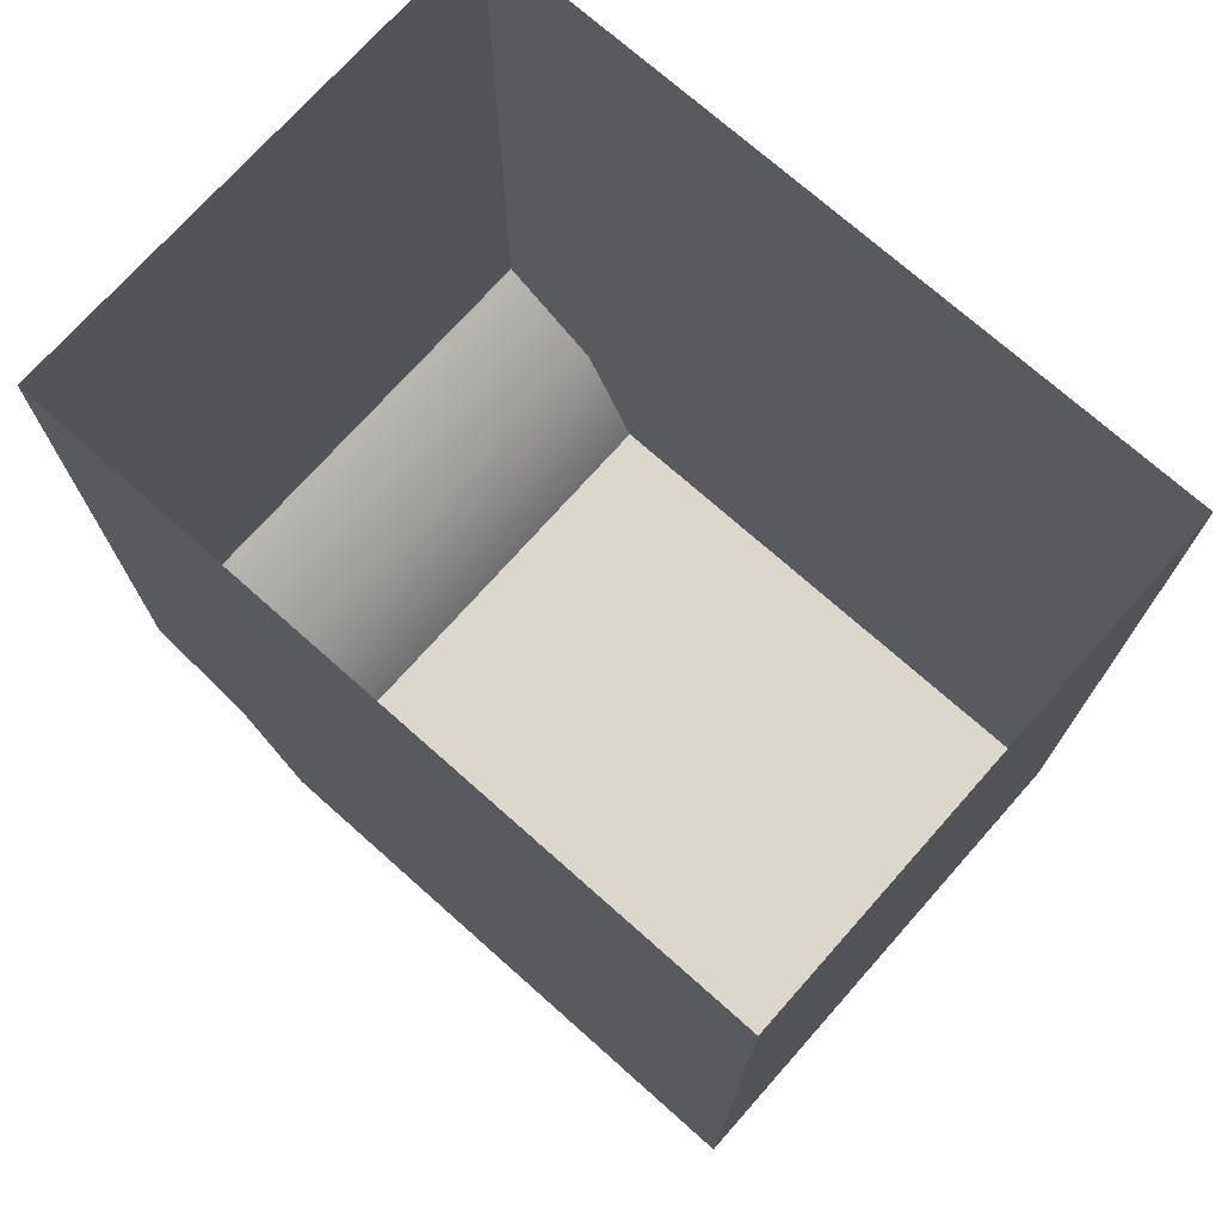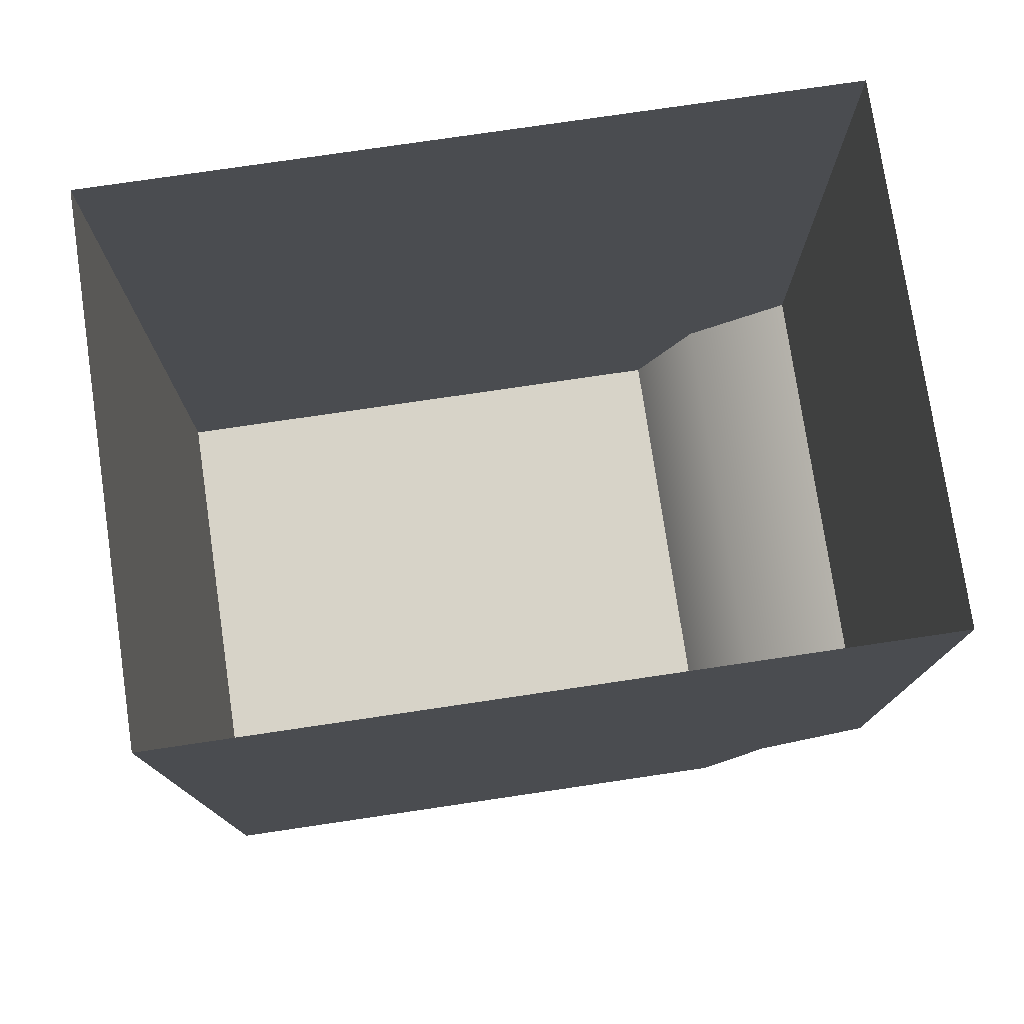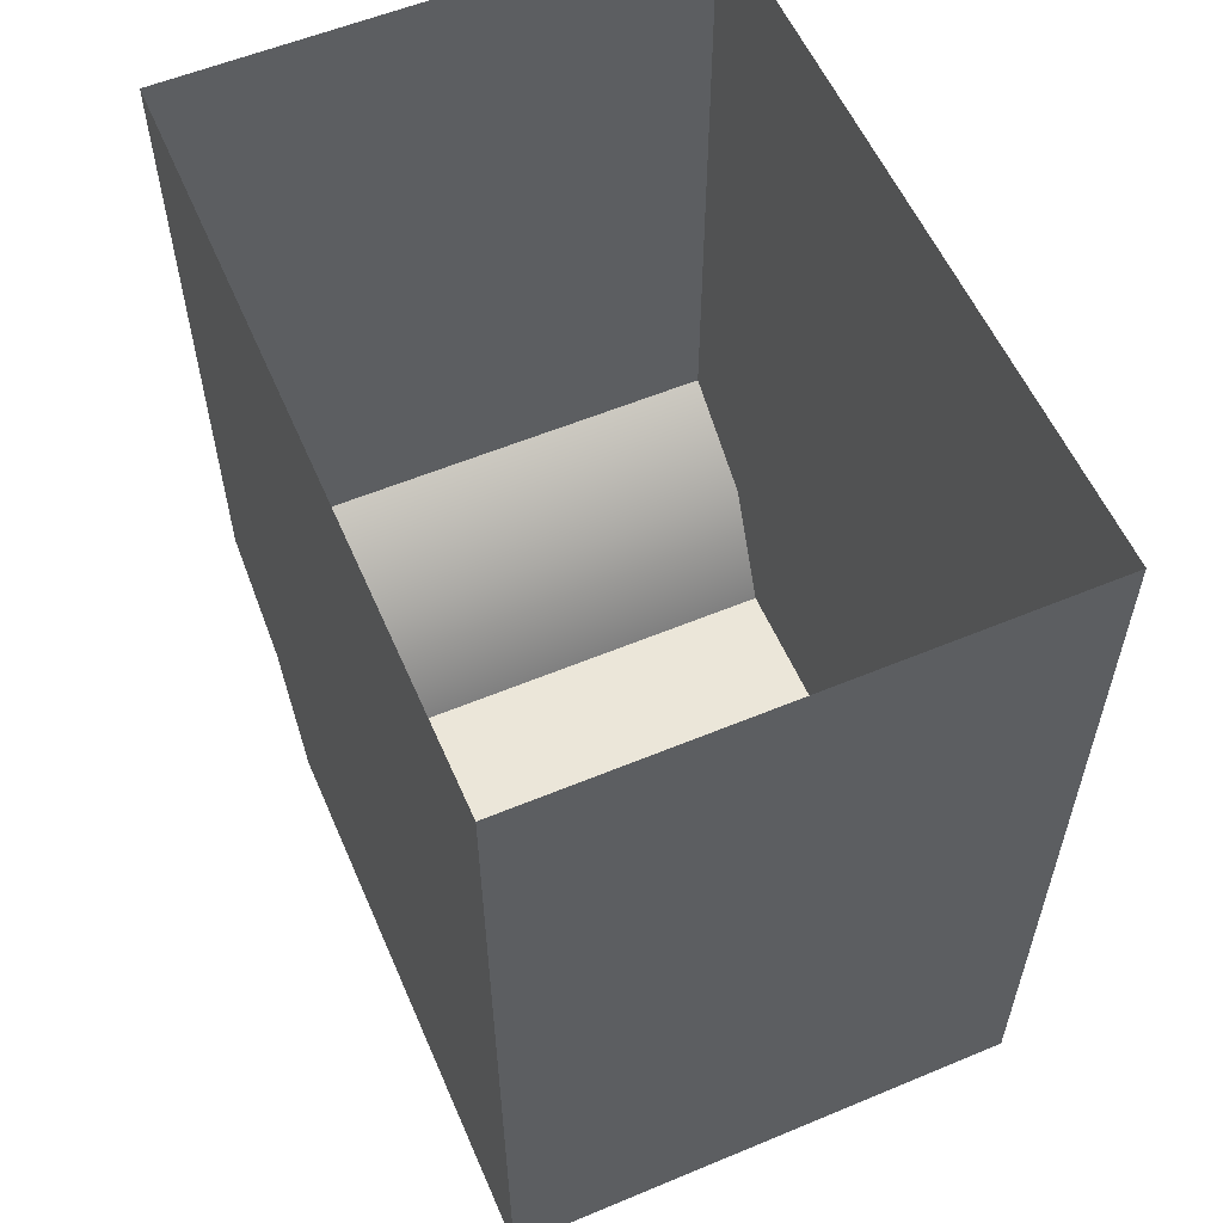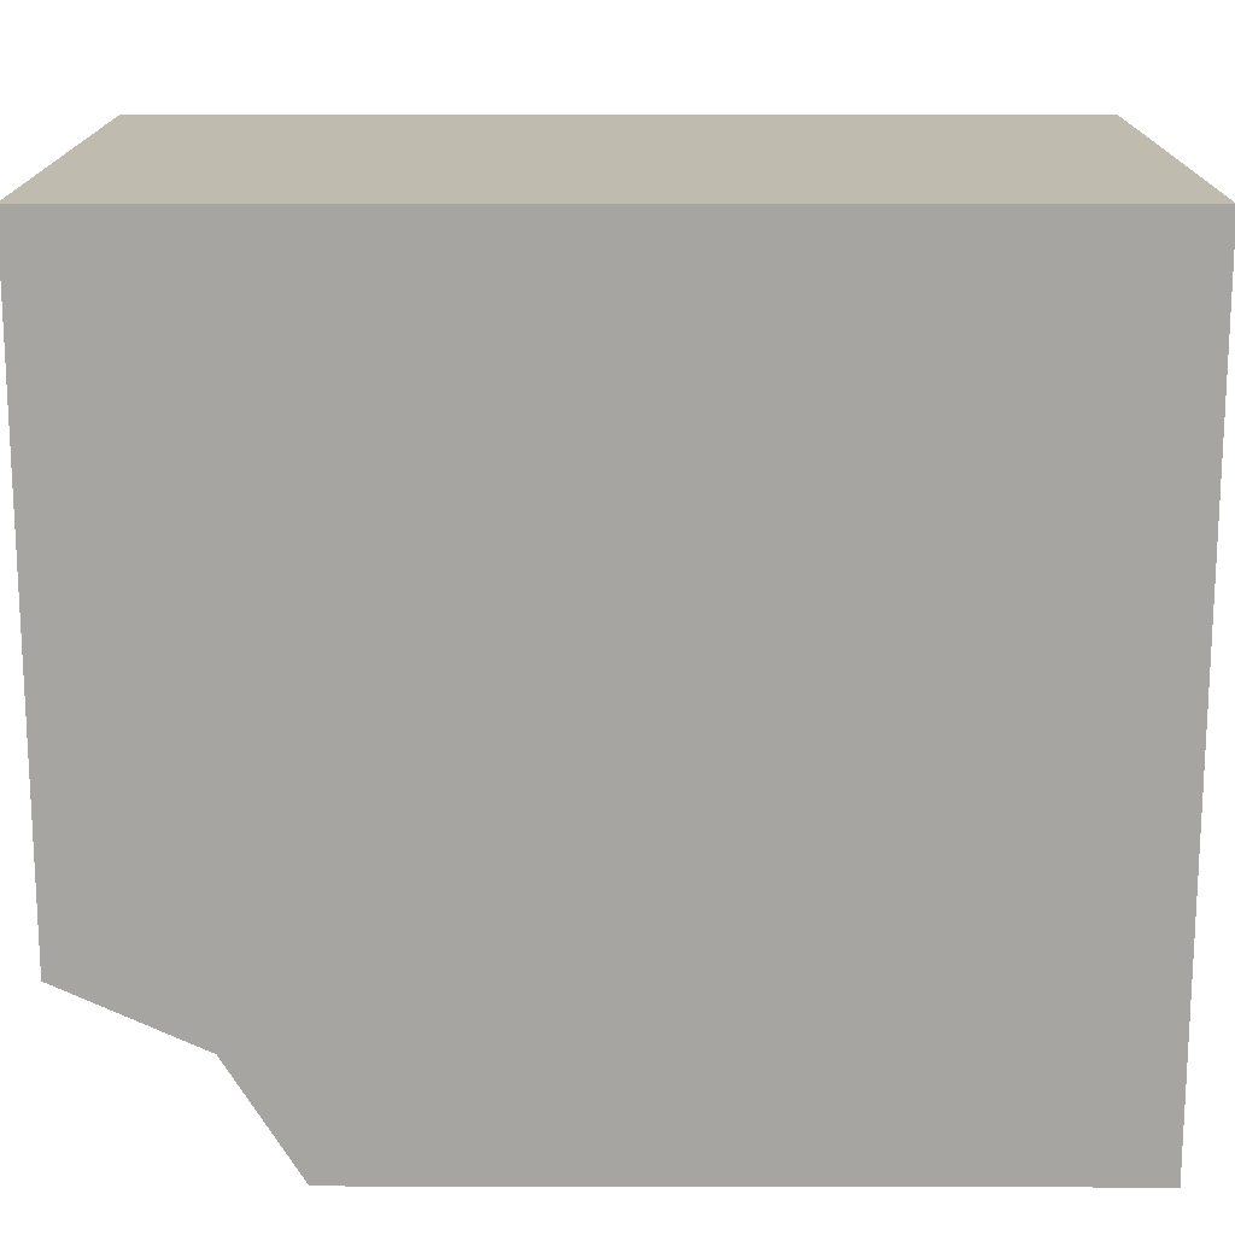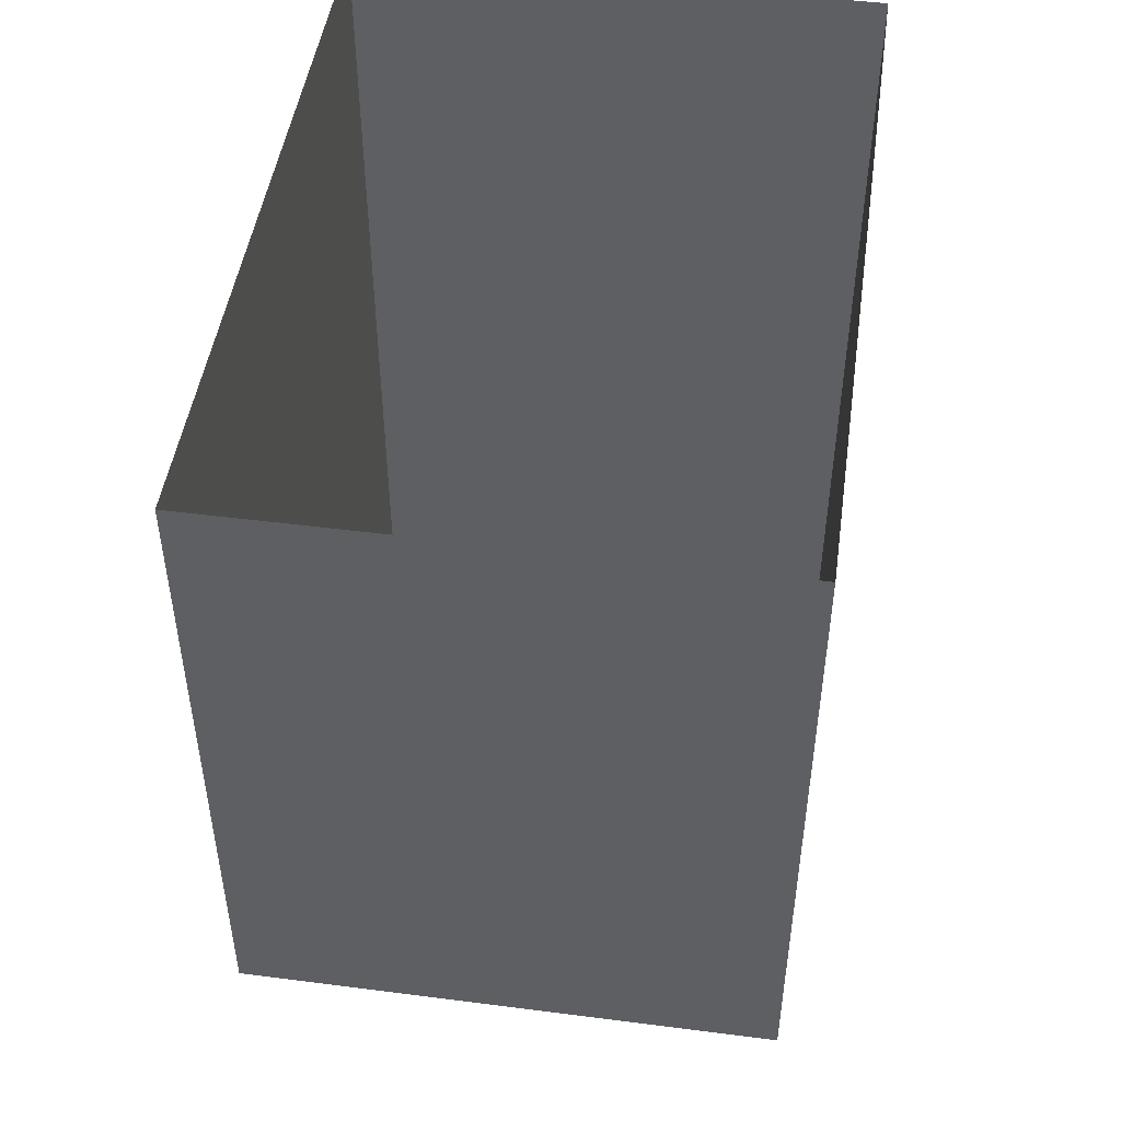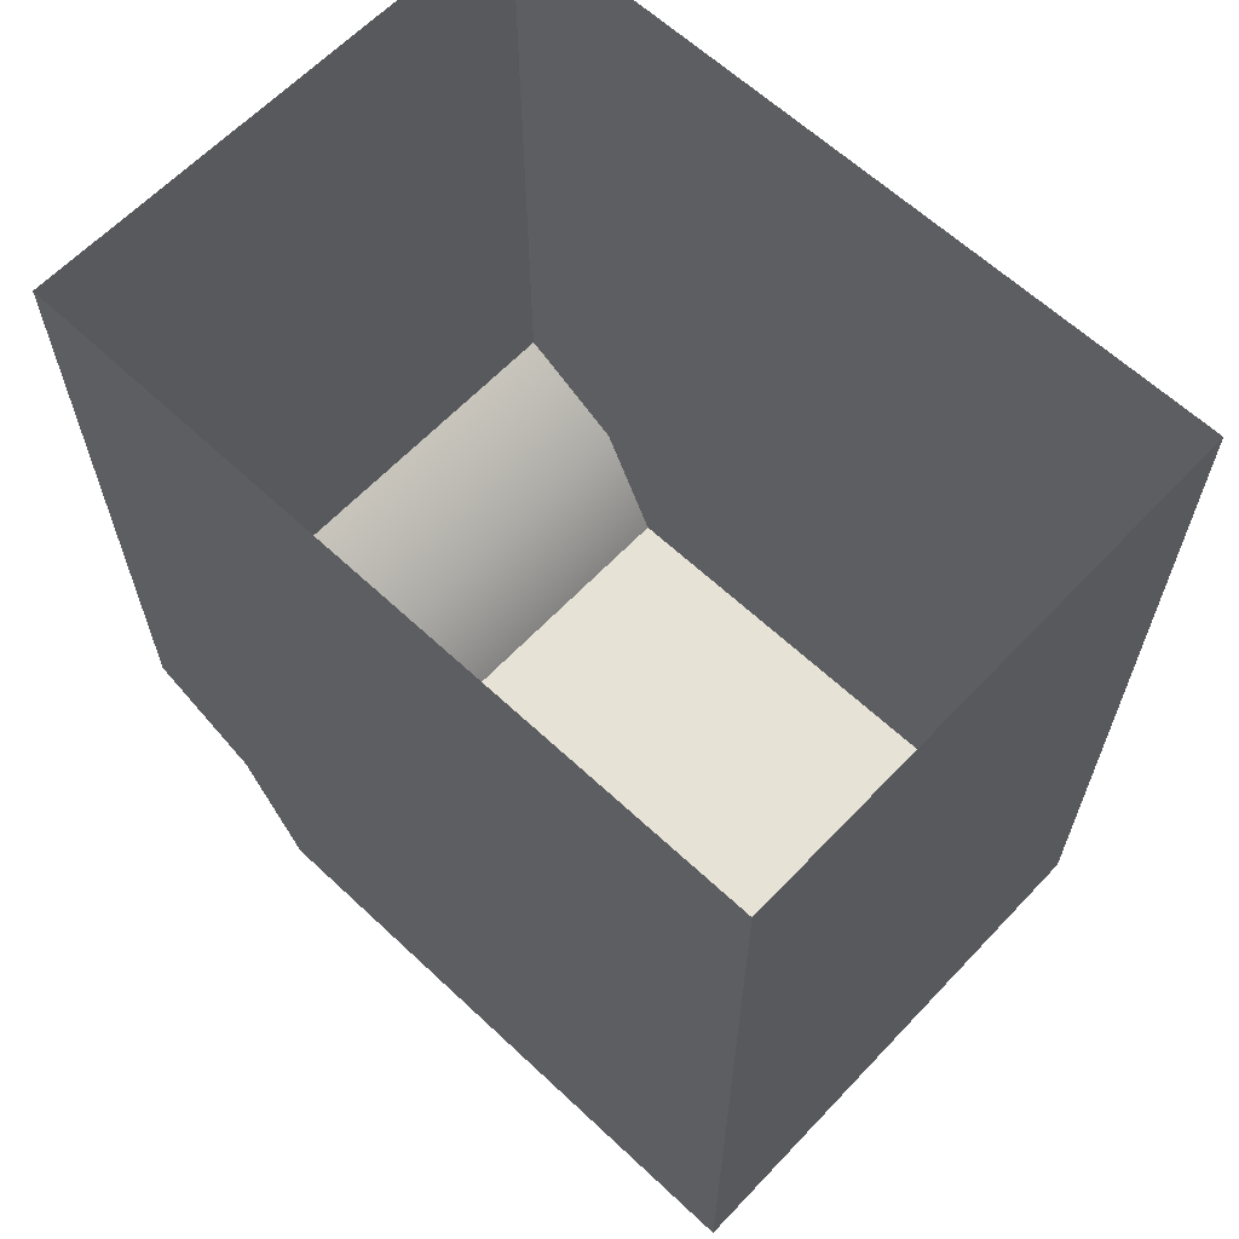
<metadata>
{"format":"obj","ext":"obj","renderer":"f3d","projection":"perspective","resolution":1024,"background":"white","views":[{"elev":73.2,"azim":131.6,"up":"+Z"},{"elev":76.9,"azim":-98.4,"up":"+Z"},{"elev":57.2,"azim":156.6,"up":"+Z"},{"elev":16.2,"azim":-89.8,"up":"+Y"},{"elev":48.0,"azim":8.2,"up":"+Z"},{"elev":62.9,"azim":133.4,"up":"+Z"}]}
</metadata>
<code>
v -0.3994 0 -0.354
v 0.3994 0 -0.354
v 0.3994 0 0.6495
v -0.3994 0 0.6495
v 0.3994 1.134 0.6495
v 0.3994 1.134 -0.6495
v -0.3994 1.134 -0.6495
v -0.3994 1.134 0.6495
v -0.3994 0.1649 -0.455
v 0.3994 0.1649 -0.455
v 0.3994 0.2545 -0.6495
v -0.3994 0.2545 -0.6495
f 1 2 3
f 1 3 4
f 5 6 7
f 5 7 8
f 1 4 9
f 1 9 10
f 1 10 2
f 2 10 3
f 9 4 8
f 9 8 7
f 11 12 7
f 11 7 6
f 5 3 10
f 5 10 6
f 7 12 9
f 12 11 10
f 12 10 9
f 10 11 6

</code>
